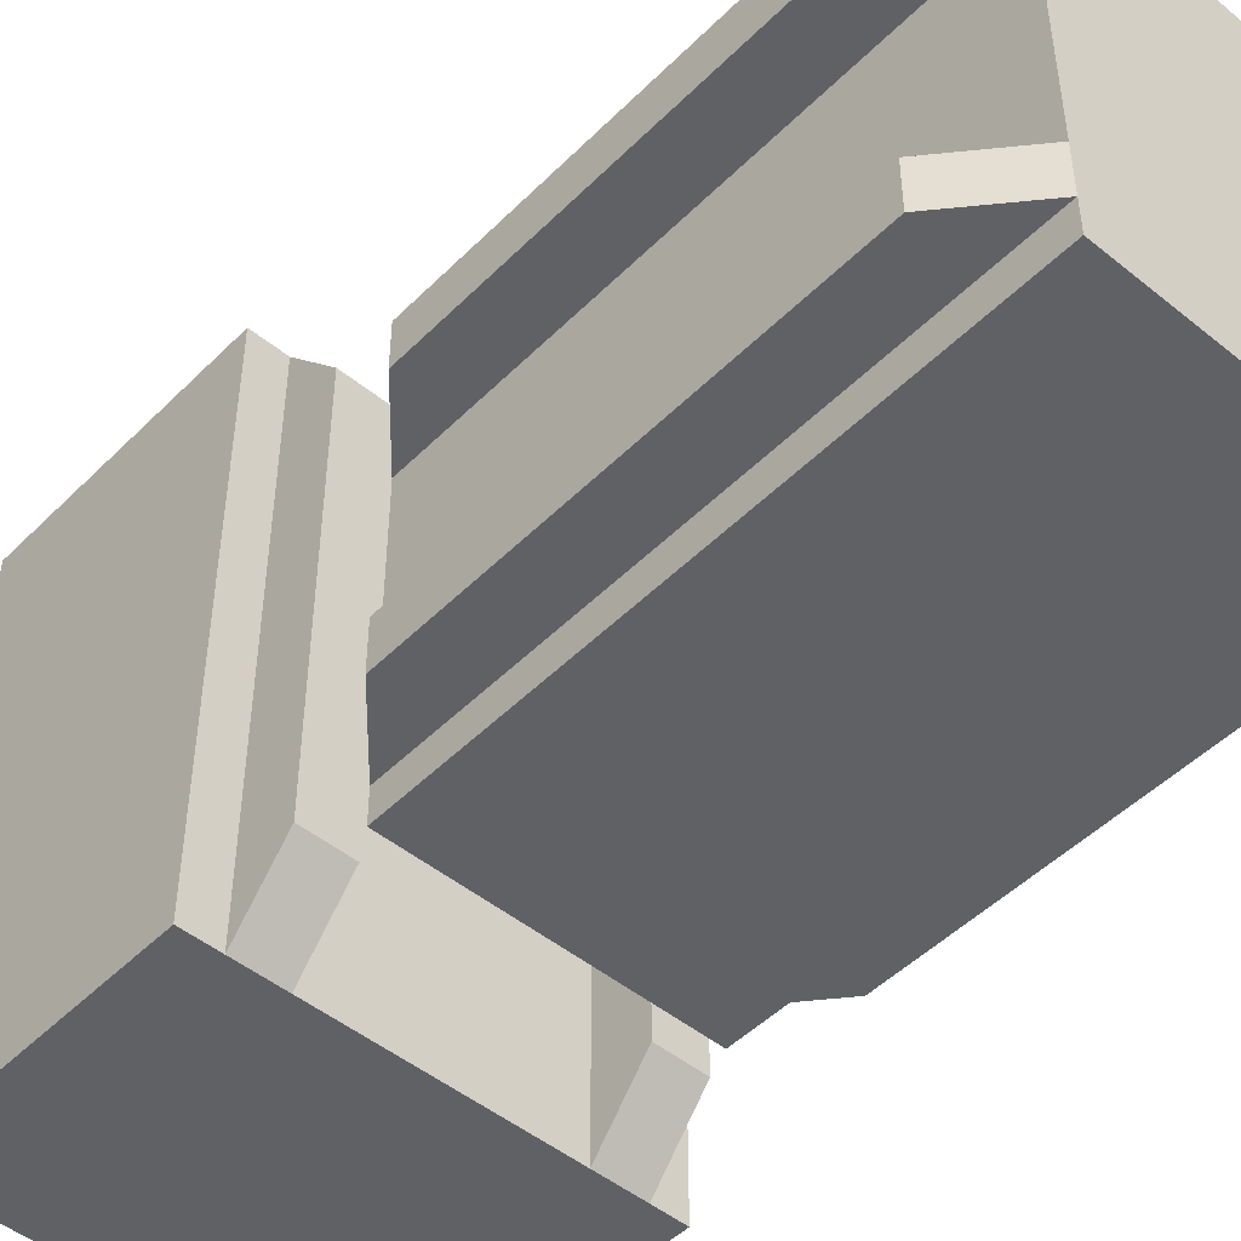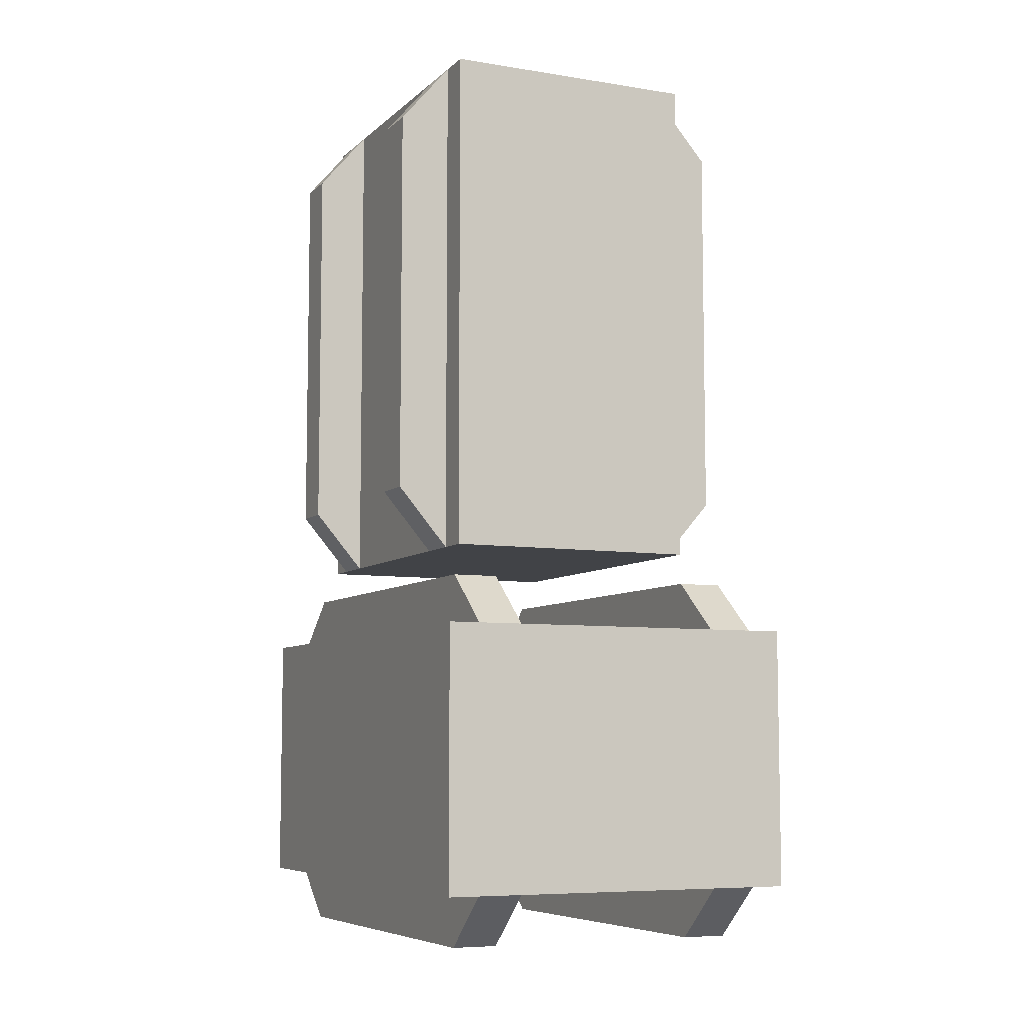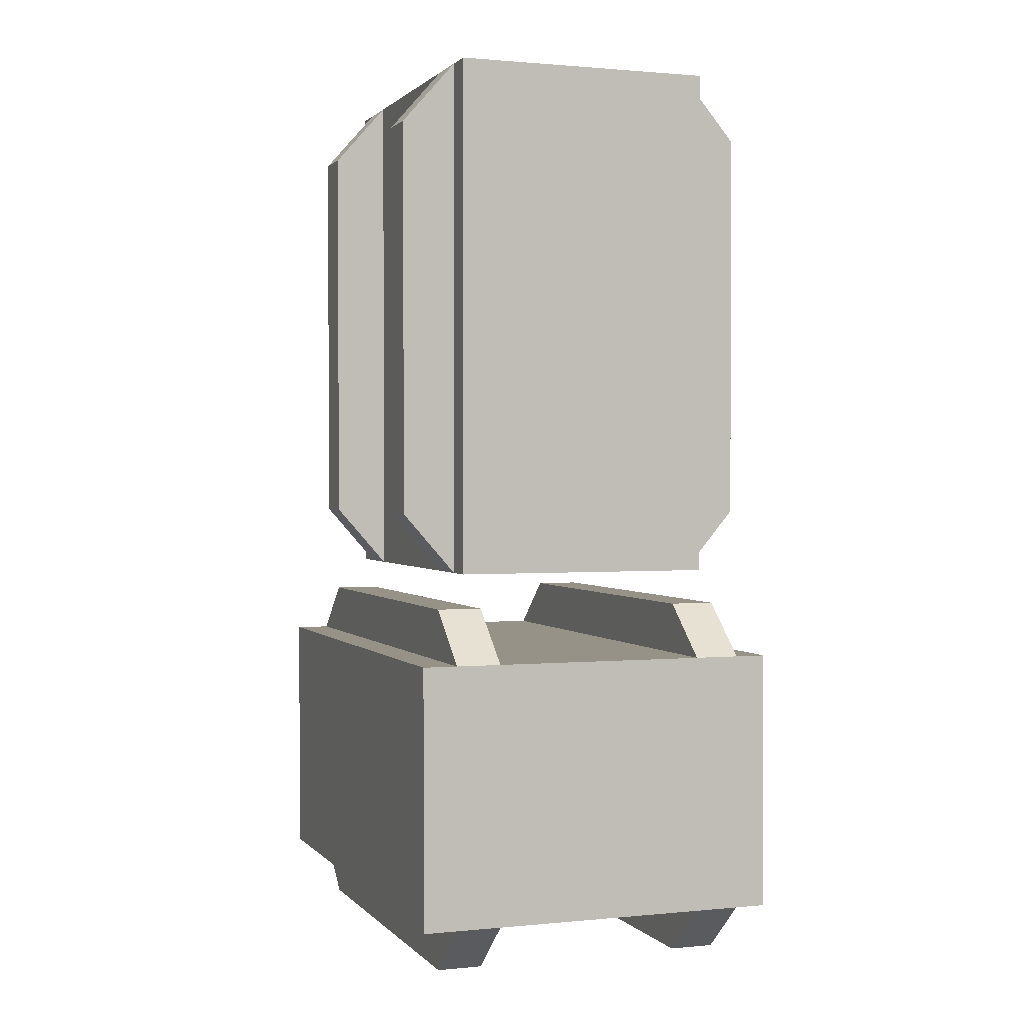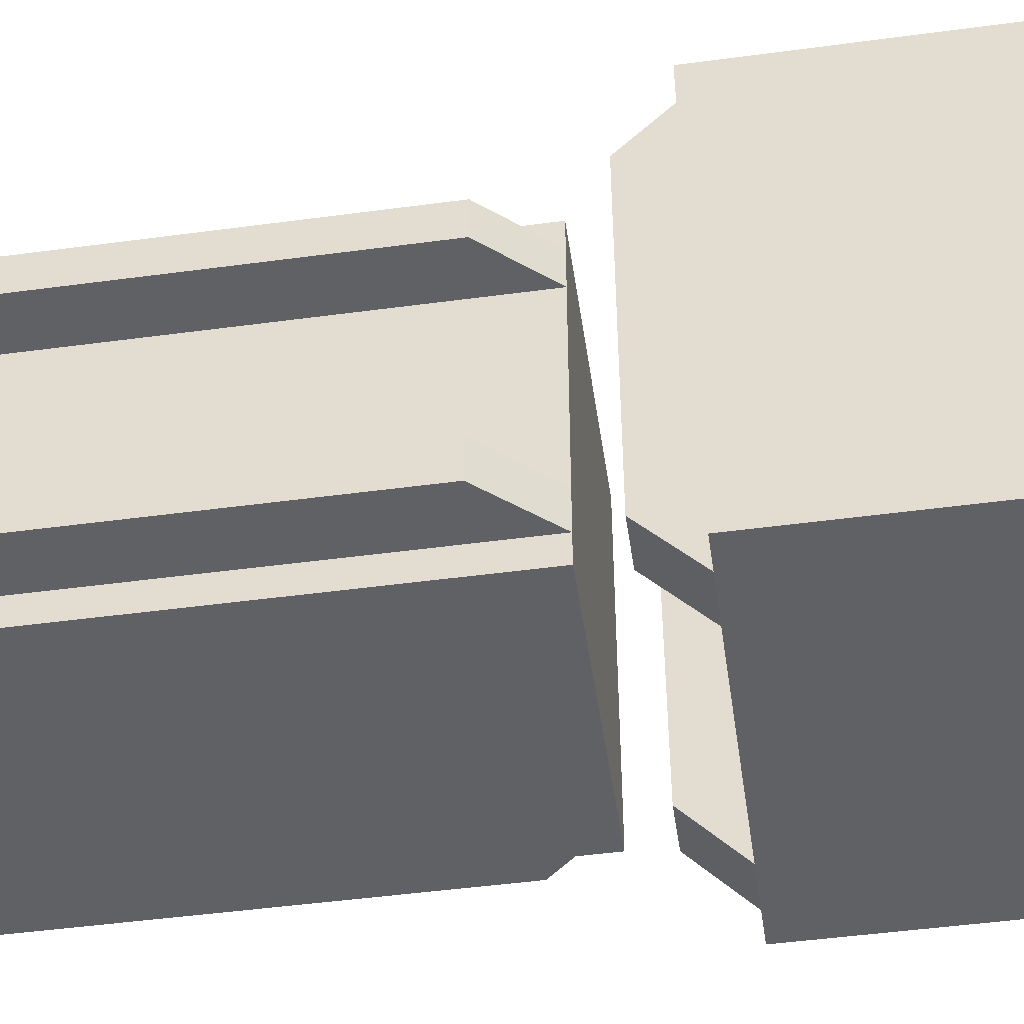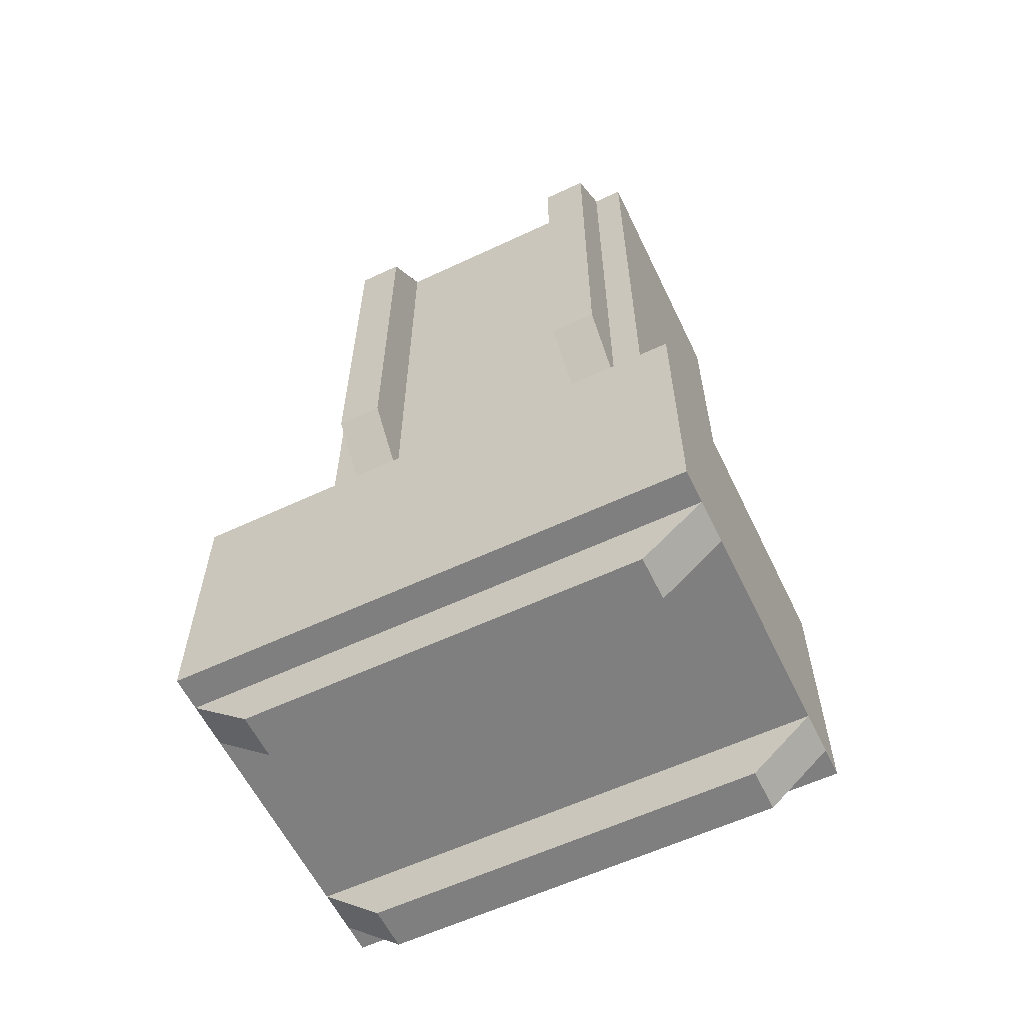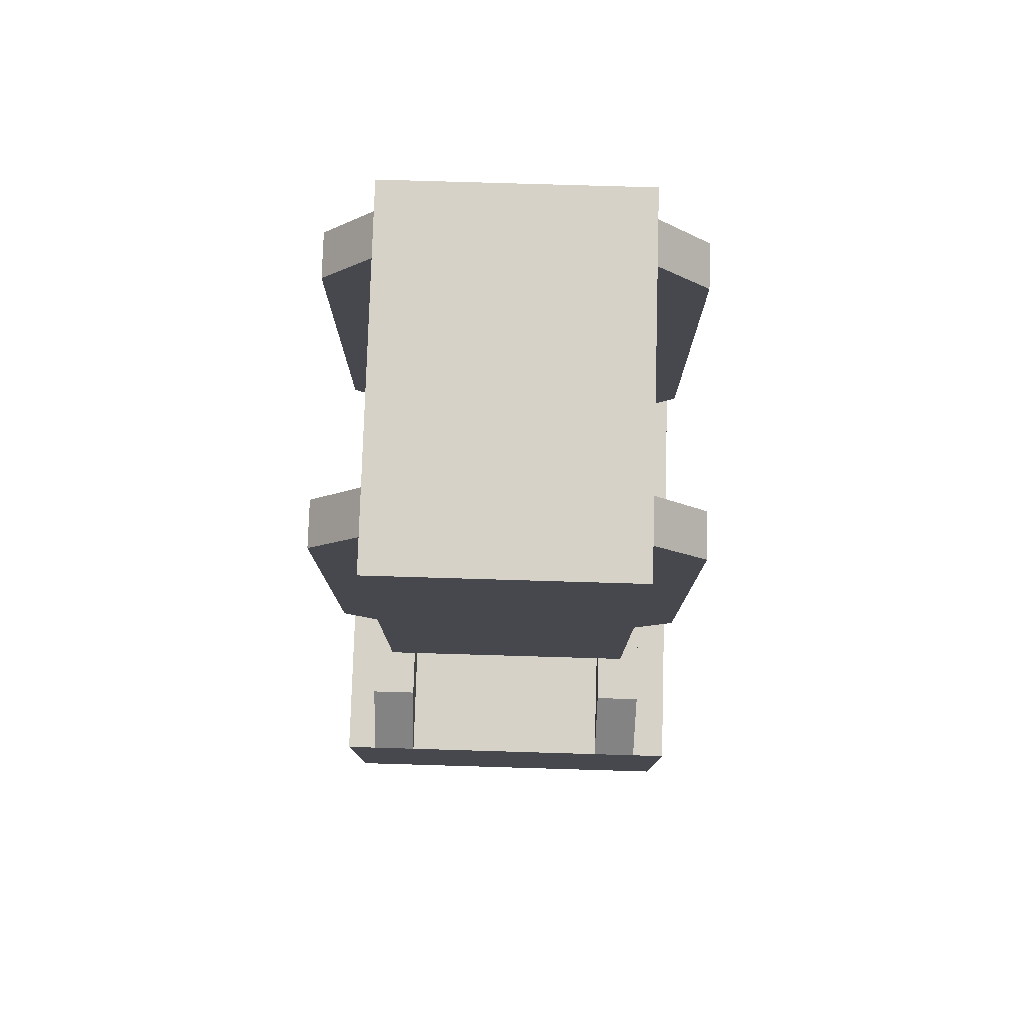
<metadata>
{"format":"obj","ext":"obj","renderer":"f3d","projection":"perspective","resolution":1024,"background":"white","views":[{"elev":-48.4,"azim":137.8,"up":"+Z"},{"elev":-7.2,"azim":-24.7,"up":"+Y"},{"elev":1.2,"azim":160.2,"up":"+Y"},{"elev":-49.5,"azim":-81.6,"up":"+Z"},{"elev":-59.7,"azim":115.7,"up":"+Y"},{"elev":78.3,"azim":1.7,"up":"+Y"}]}
</metadata>
<code>
v -0.01561 -0.01151 -0.02016
v -0.01562 -0.03738 -0.02016
v -0.01167 -0.04038 -0.02016
v 0.0161 -0.04038 -0.02016
v 0.0041 -0.01167 -0.02016
v 0.00899 -0.007255 -0.02016
v 0.009148 0.004574 -0.02016
v 0.006467 0.008044 -0.02016
v -0.005835 0.008044 -0.02016
v -0.005993 0.01467 -0.02016
v 0.01025 0.01309 -0.02016
v 0.01484 0.01073 -0.02016
v 0.0161 0.007324 -0.02016
v -0.01561 -0.01151 0.01989
v -0.01562 -0.03738 0.01988
v -0.01167 -0.04038 0.01988
v 0.0161 -0.04038 0.01988
v 0.0041 -0.01167 0.01989
v 0.00899 -0.007255 0.01989
v 0.009148 0.004573 0.01989
v 0.006467 0.008043 0.01989
v -0.005835 0.008043 0.01989
v -0.005993 0.01467 0.01989
v 0.01025 0.01309 0.01989
v 0.01484 0.01072 0.01989
v 0.0161 0.007323 0.01989
v 0.0161 -0.04038 -0.000138
v 0.02011 -0.01192 -0.01215
v 0.02101 -0.01624 -0.004142
v 0.02101 -0.01624 0.003867
v 0.02011 -0.01192 0.01188
v 0.02011 -0.04543 -0.01215
v 0.02101 -0.04808 -0.004143
v 0.02101 -0.04808 0.003866
v 0.02011 -0.04543 0.01188
v 0.01503 -0.04724 -0.02251
v 0.01503 -0.04724 0.02785
v 0.01502 -0.07264 -0.02251
v 0.01503 -0.07264 0.02785
v 0.01062 -0.07264 0.02785
v 0.01062 -0.04724 0.02785
v 0.01062 -0.07264 -0.02251
v 0.01062 -0.04724 -0.02251
v 0.01062 -0.07783 0.02194
v 0.01062 -0.04221 0.02194
v 0.01062 -0.07783 -0.01659
v 0.01062 -0.04221 -0.01659
v 0.01503 -0.07783 0.02194
v 0.01503 -0.04221 0.02194
v 0.01502 -0.07783 -0.01659
v 0.01503 -0.04221 -0.01659
v -0.01021 -0.04221 -0.01659
v -0.01021 -0.07783 -0.01659
v -0.01021 -0.04221 0.02194
v -0.01021 -0.07783 0.02194
v -0.01461 -0.04221 -0.01659
v -0.01461 -0.07783 -0.01659
v -0.01461 -0.04221 0.02194
v -0.01461 -0.07783 0.02194
v -0.01461 -0.04724 -0.02251
v -0.01461 -0.07264 -0.02251
v -0.01461 -0.04724 0.02785
v -0.01461 -0.07264 0.02785
v -0.01021 -0.07264 0.02785
v -0.01021 -0.07264 -0.02251
v -0.01021 -0.04724 0.02785
v -0.01021 -0.04724 -0.02251
v 0.01836 -0.07264 0.02785
v 0.01836 -0.07264 -0.02251
v 0.01836 -0.04724 0.02785
v 0.01836 -0.04724 -0.02251
v -0.01761 -0.07264 0.02785
v -0.01761 -0.04724 0.02785
v -0.01761 -0.07264 -0.02251
v -0.01761 -0.04724 -0.02251
v -0.01249 0.01165 -0.0181
v 0.01291 0.01165 -0.0181
v -0.01249 -0.03871 -0.0181
v 0.0129 -0.03871 -0.0181
v -0.01249 0.01165 0.01788
v -0.01249 -0.03871 0.01788
v 0.01291 0.01164 0.01788
v 0.0129 -0.03871 0.01788
v -0.01249 0.01165 -0.0107
v -0.01249 -0.03871 -0.0107
v 0.01291 0.01165 -0.0107
v 0.0129 -0.03871 -0.0107
v 0.0129 -0.03871 -0.0151
v -0.01249 -0.03871 -0.0151
v 0.01291 0.01165 -0.0151
v -0.01249 0.01165 -0.0151
v 0.0181 -0.0328 -0.0151
v -0.01752 -0.0328 -0.0151
v 0.0181 0.005731 -0.0151
v -0.01752 0.005732 -0.0151
v 0.0181 -0.0328 -0.0107
v -0.01752 -0.0328 -0.0107
v 0.0181 0.005731 -0.0107
v -0.01752 0.005732 -0.01069
v -0.01752 0.005731 0.01454
v 0.0181 0.00573 0.01454
v -0.01752 -0.0328 0.01454
v 0.0181 -0.0328 0.01454
v -0.01752 0.005731 0.01013
v 0.0181 0.00573 0.01013
v -0.01752 -0.0328 0.01013
v 0.0181 -0.0328 0.01013
v -0.01249 0.01165 0.01013
v 0.01291 0.01165 0.01013
v -0.01249 -0.03871 0.01013
v 0.0129 -0.03871 0.01013
v 0.0129 -0.03871 0.01454
v 0.01291 0.01164 0.01454
v -0.01249 -0.03871 0.01454
v -0.01249 0.01165 0.01454
f 104 106 102
f 104 102 100
f 101 103 107
f 101 107 105
f 107 111 109
f 107 109 105
f 103 113 112
f 103 101 113
f 112 111 107
f 112 107 103
f 105 109 113
f 105 113 101
f 115 108 104
f 115 104 100
f 102 114 115
f 102 115 100
f 108 110 106
f 108 106 104
f 106 110 114
f 106 114 102
f 93 89 85
f 93 85 97
f 91 89 93
f 91 93 95
f 97 85 84
f 97 84 99
f 84 91 95
f 84 95 99
f 94 90 86
f 94 86 98
f 87 88 92
f 87 92 96
f 96 86 87
f 96 98 86
f 92 88 90
f 92 90 94
f 98 96 92
f 98 92 94
f 95 93 97
f 95 97 99
f 83 80 81
f 83 82 80
f 77 79 78
f 77 78 76
f 83 78 79
f 83 81 78
f 82 77 76
f 82 76 80
f 80 78 81
f 80 76 78
f 83 79 82
f 82 79 77
f 68 72 69
f 69 72 74
f 71 73 70
f 71 75 73
f 69 74 75
f 69 75 71
f 68 73 72
f 68 70 73
f 74 72 73
f 74 73 75
f 68 71 70
f 68 69 71
f 56 54 58
f 56 52 54
f 53 55 59
f 53 59 57
f 59 63 61
f 59 61 57
f 55 65 64
f 55 53 65
f 64 63 59
f 64 59 55
f 57 61 65
f 57 65 53
f 67 56 60
f 67 52 56
f 54 67 66
f 54 52 67
f 60 58 62
f 60 56 58
f 58 66 62
f 58 54 66
f 45 37 41
f 45 49 37
f 43 45 41
f 43 47 45
f 36 49 51
f 36 37 49
f 36 47 43
f 36 51 47
f 46 42 38
f 46 38 50
f 39 40 44
f 39 44 48
f 48 38 39
f 48 50 38
f 44 40 42
f 44 42 46
f 50 48 44
f 50 44 46
f 47 49 45
f 47 51 49

</code>
